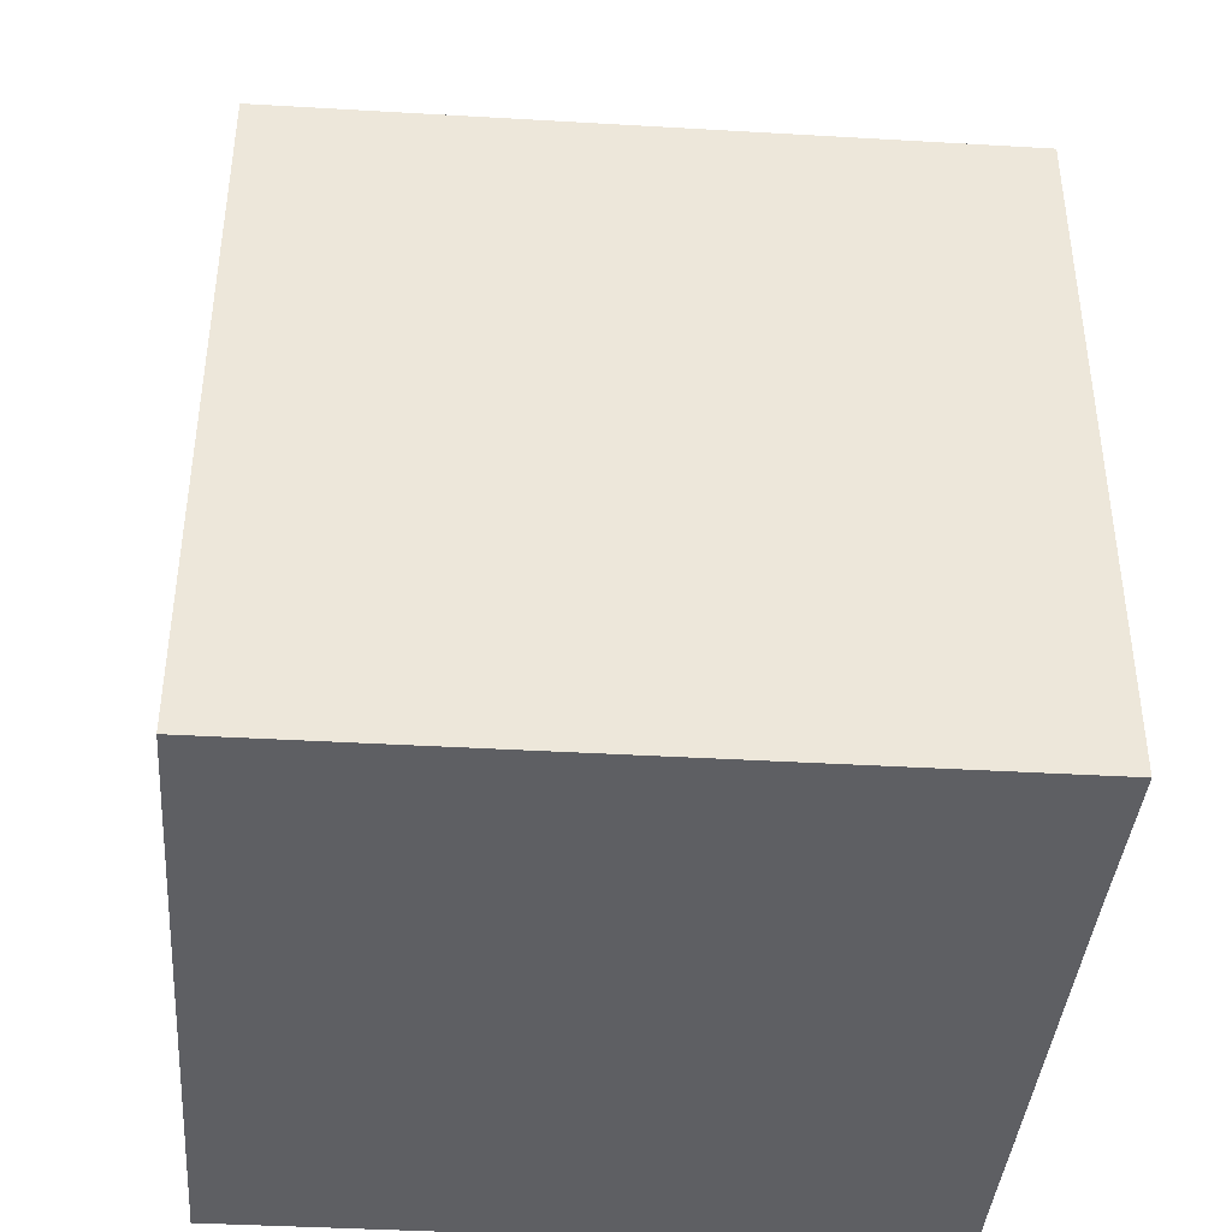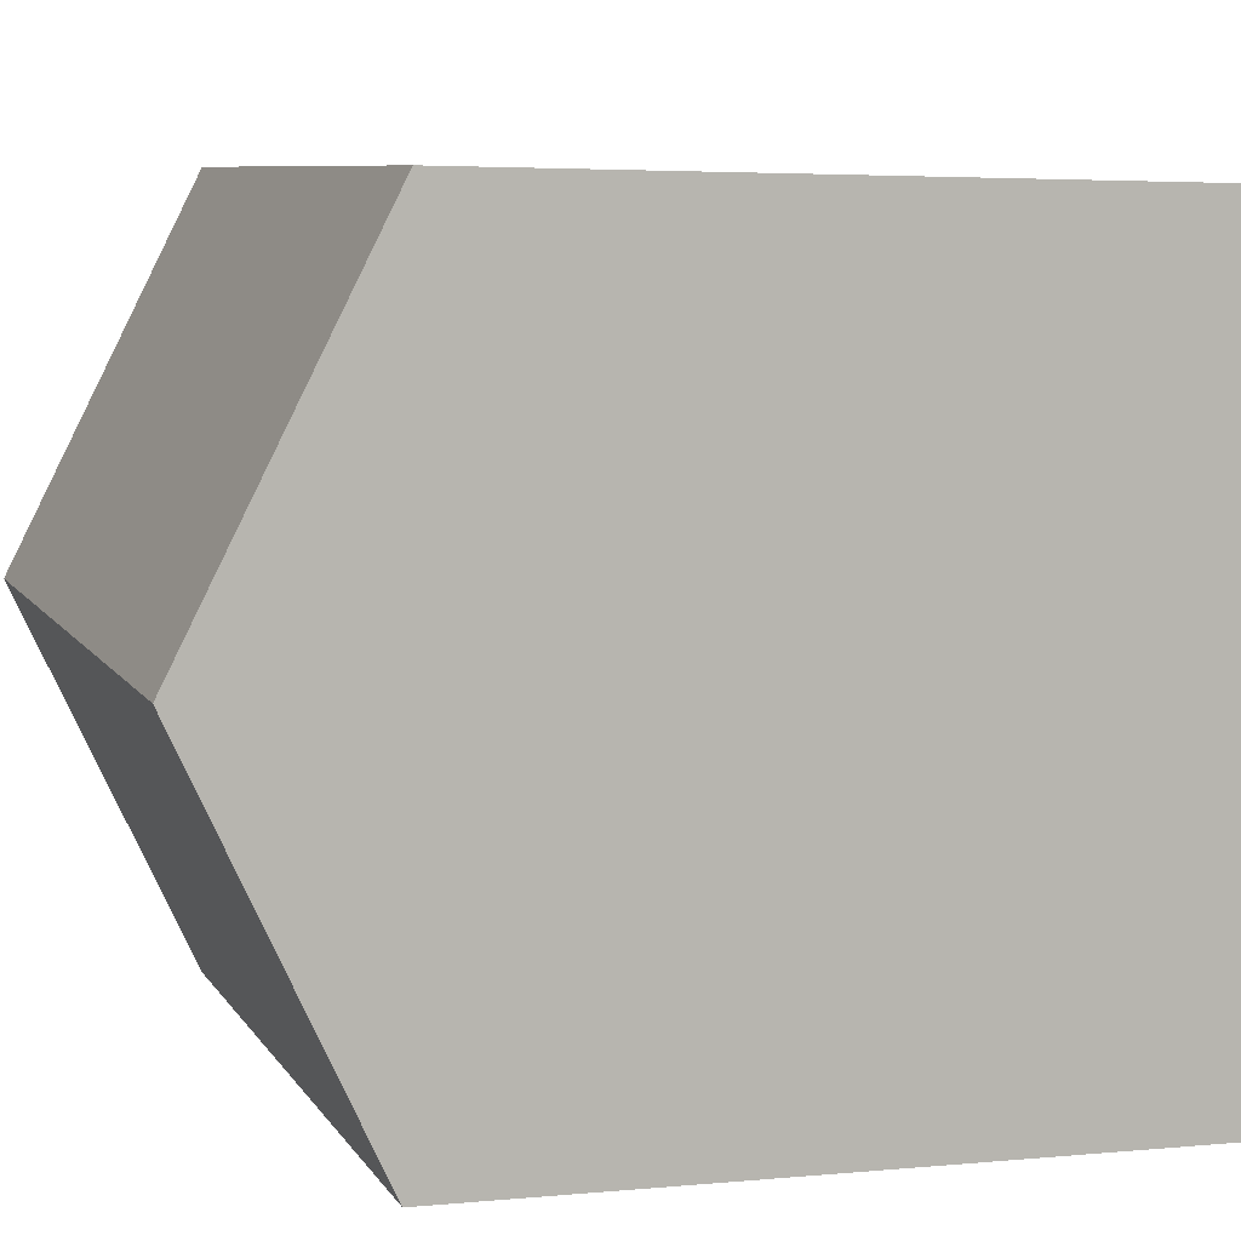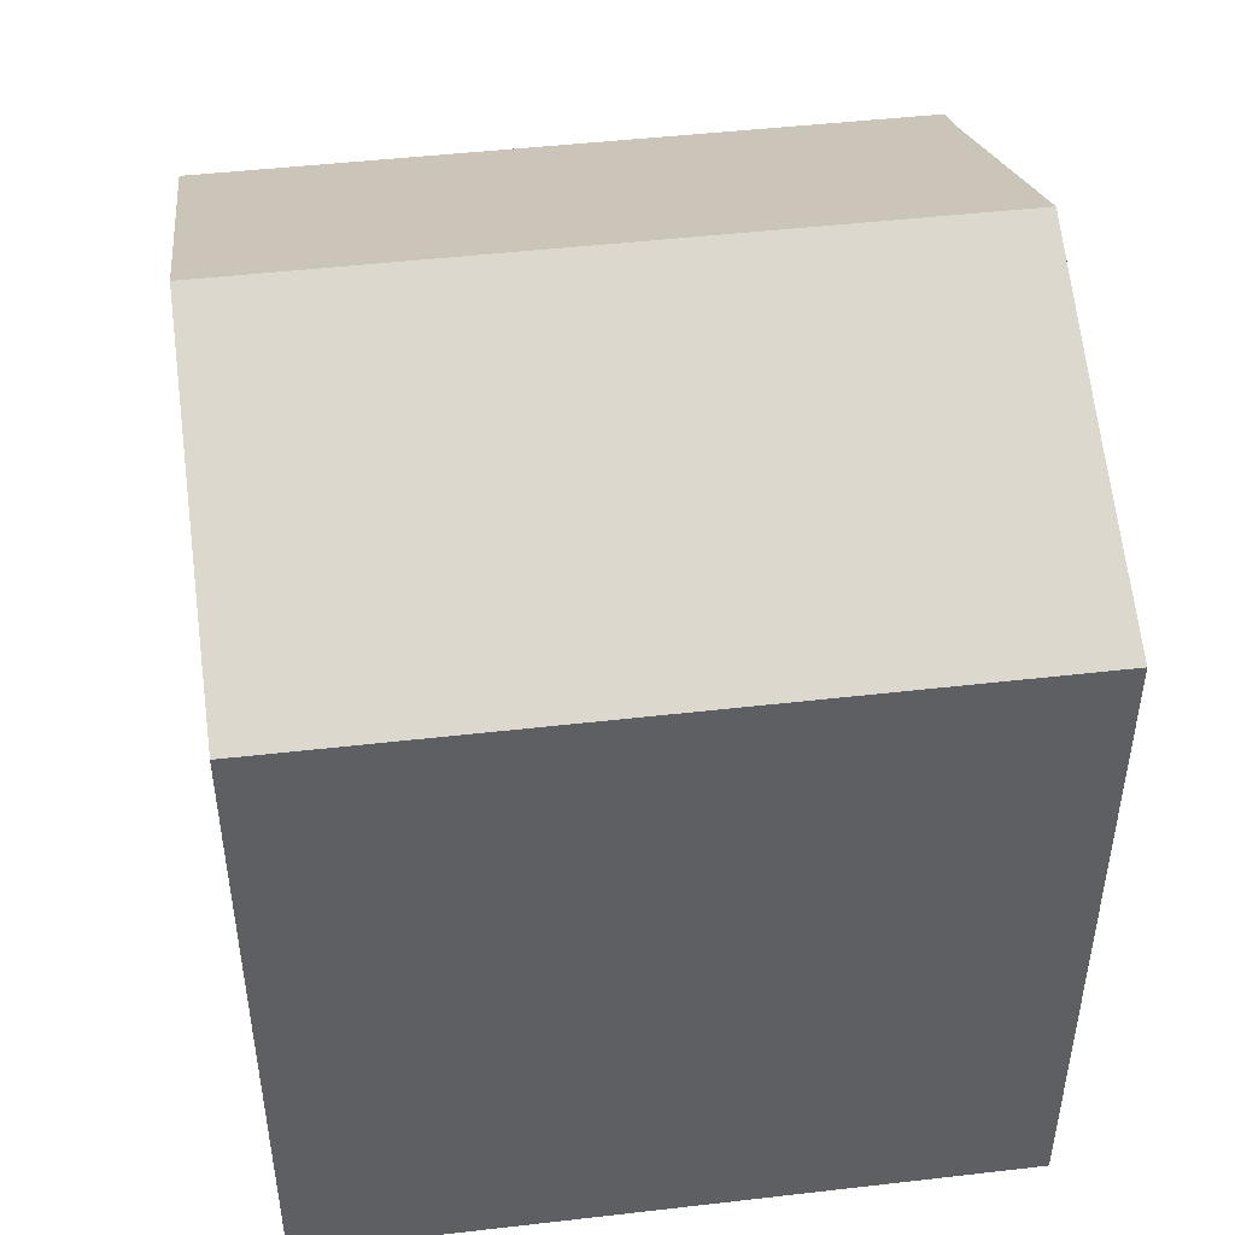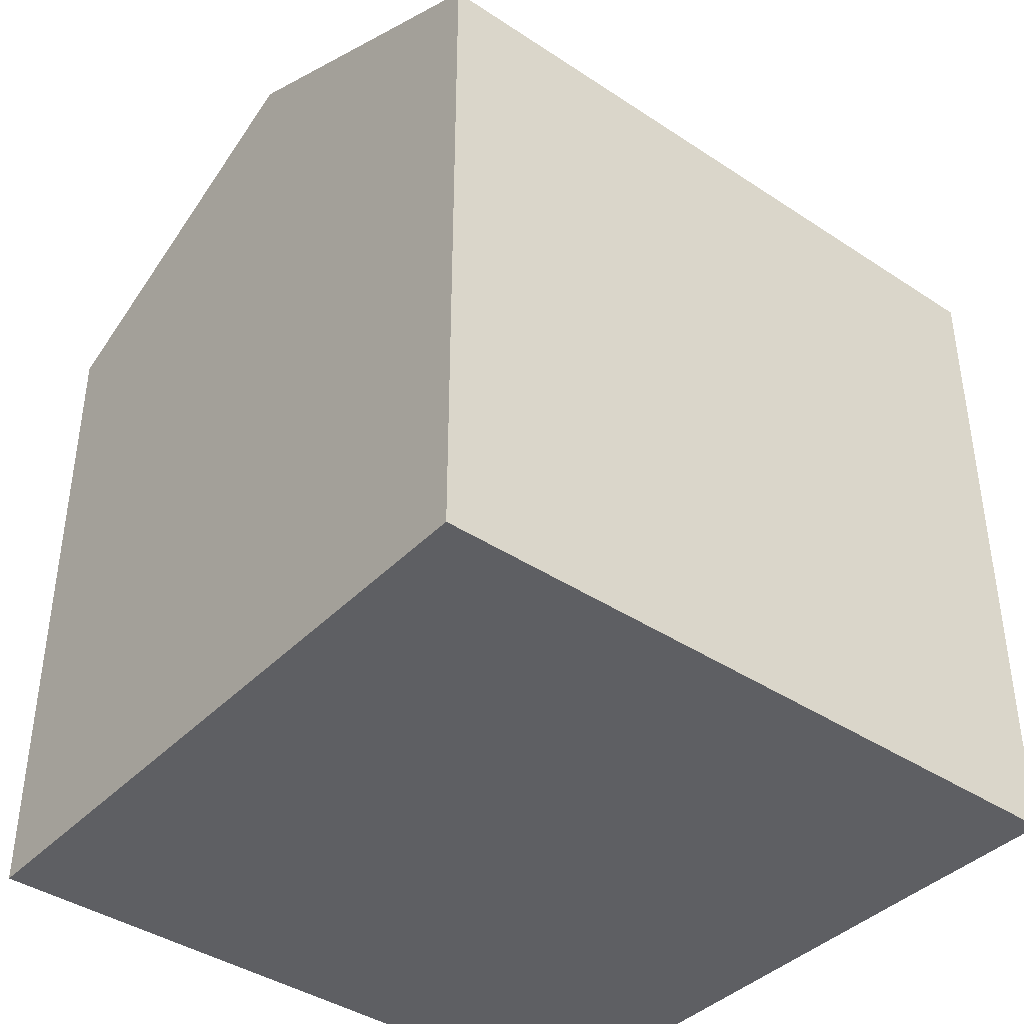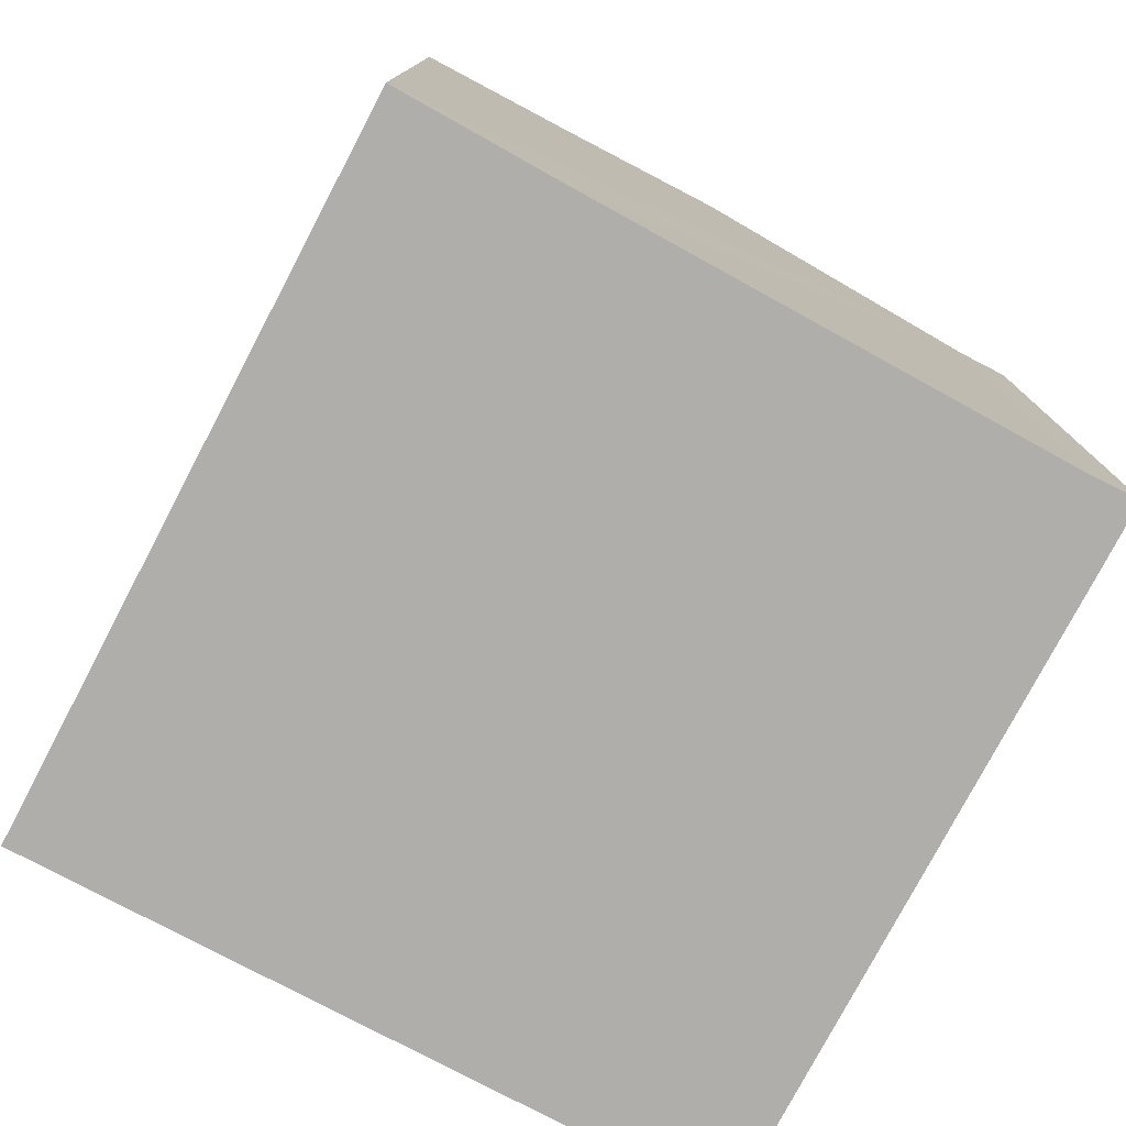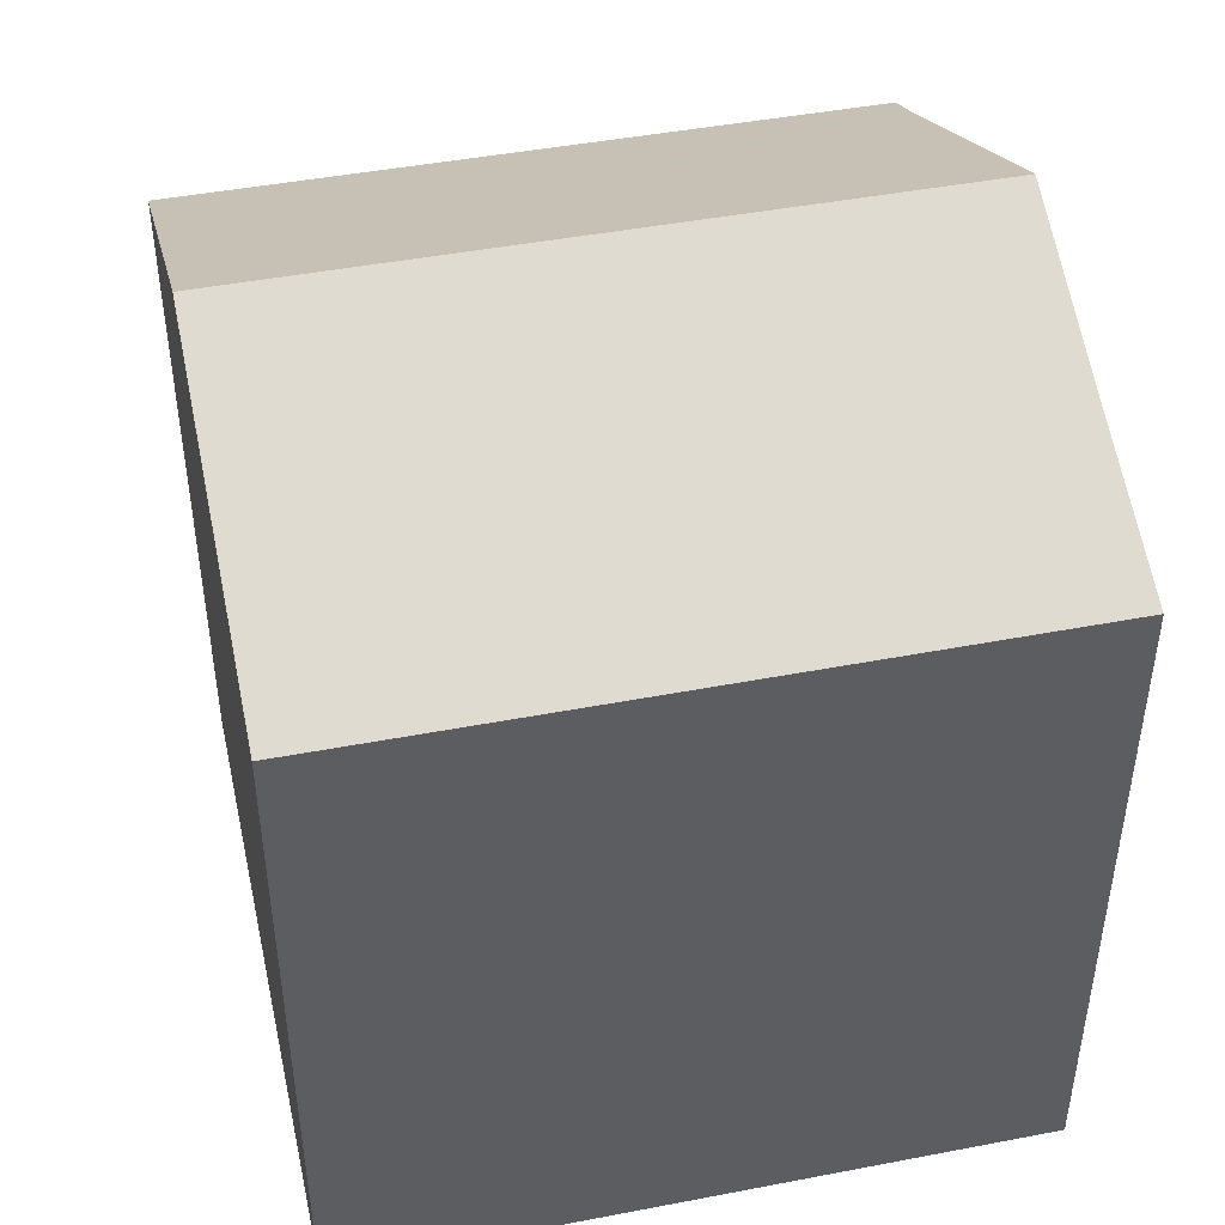
<metadata>
{"format":"obj","ext":"obj","renderer":"f3d","projection":"perspective","resolution":1024,"background":"white","views":[{"elev":-40.9,"azim":-7.6,"up":"+Y"},{"elev":3.9,"azim":-108.1,"up":"+Z"},{"elev":46.9,"azim":-11.0,"up":"+Y"},{"elev":-40.7,"azim":-42.5,"up":"+Y"},{"elev":-77.6,"azim":58.7,"up":"+Y"},{"elev":45.3,"azim":-16.0,"up":"+Y"}]}
</metadata>
<code>
v  0.207 8.972 -3.605
v  7.696 7.215 -6.757
v  0.414 7.212 -7.213
v  7.65 7.452 -6.271
v  7.515 8.972 -3.152
v  7.373 7.213 0.457
v  0 7.213 4.417e-16
v  7.433 8.042 -1.244
v  7.373 -2.798e-17 0.457
v  7.433 7.617e-17 -1.244
v  7.65 3.84e-16 -6.271
v  7.515 1.93e-16 -3.152
v  7.696 4.137e-16 -6.757
v  0.414 4.417e-16 -7.213
v  0 0 0
v  0.207 2.207e-16 -3.605
g defaultobject
f 1 2 3
f 2 1 4
f 4 1 5
f 6 1 7
f 1 6 8
f 1 8 5
f 9 8 6
f 8 9 5
f 5 9 4
f 4 9 10
f 4 10 11
f 11 10 12
f 11 2 4
f 2 11 13
f 13 3 2
f 3 13 14
f 14 1 3
f 1 14 7
f 7 14 15
f 15 14 16
f 15 6 7
f 6 15 9
f 13 16 14
f 16 13 11
f 16 11 12
f 16 12 15
f 15 12 10
f 15 10 9

</code>
